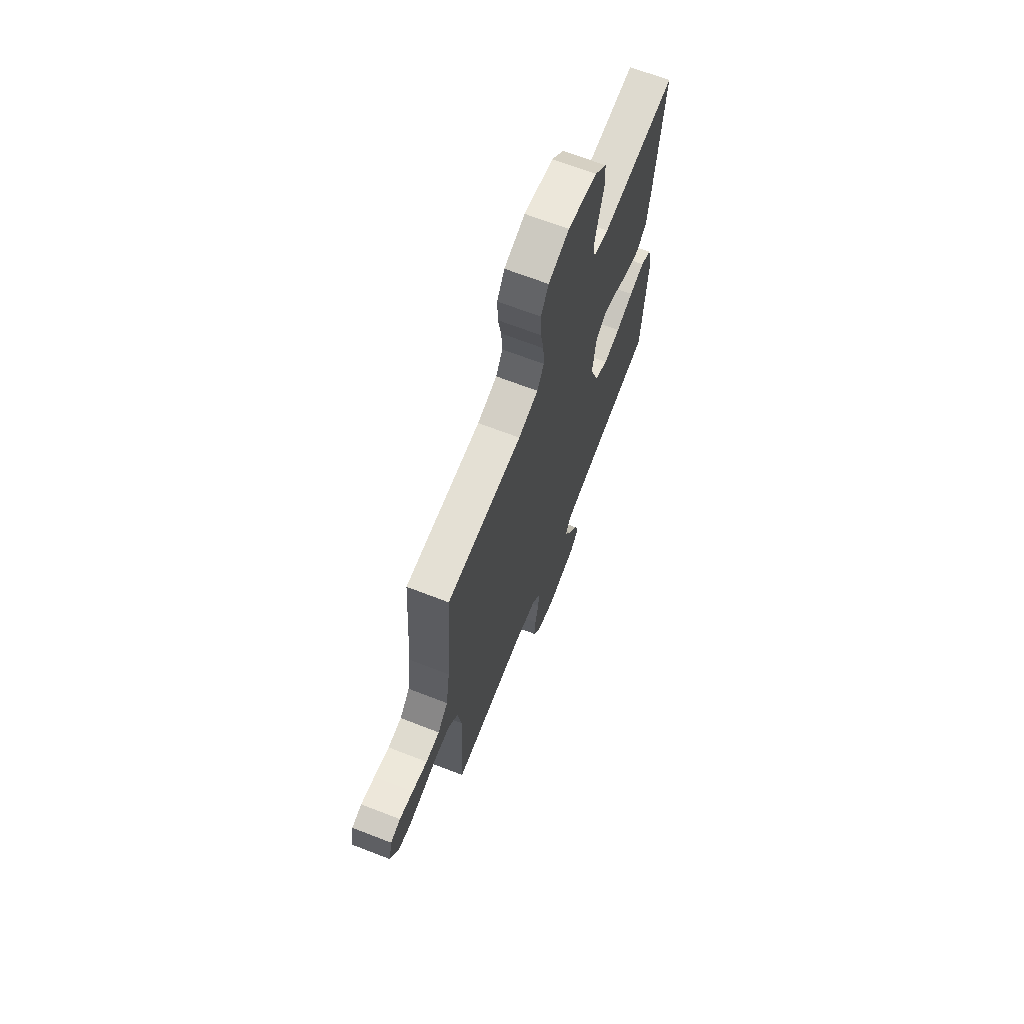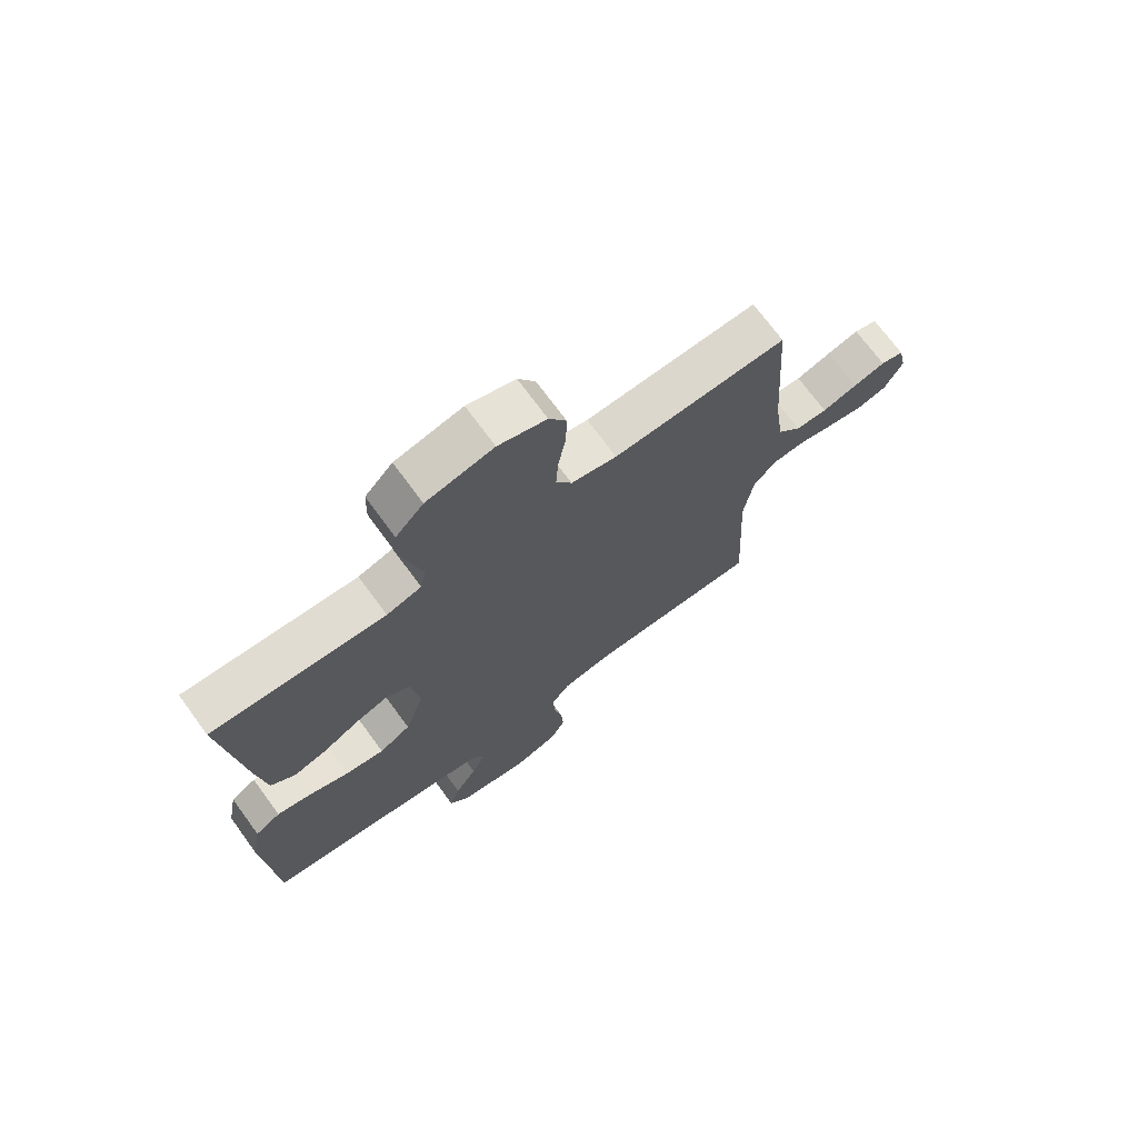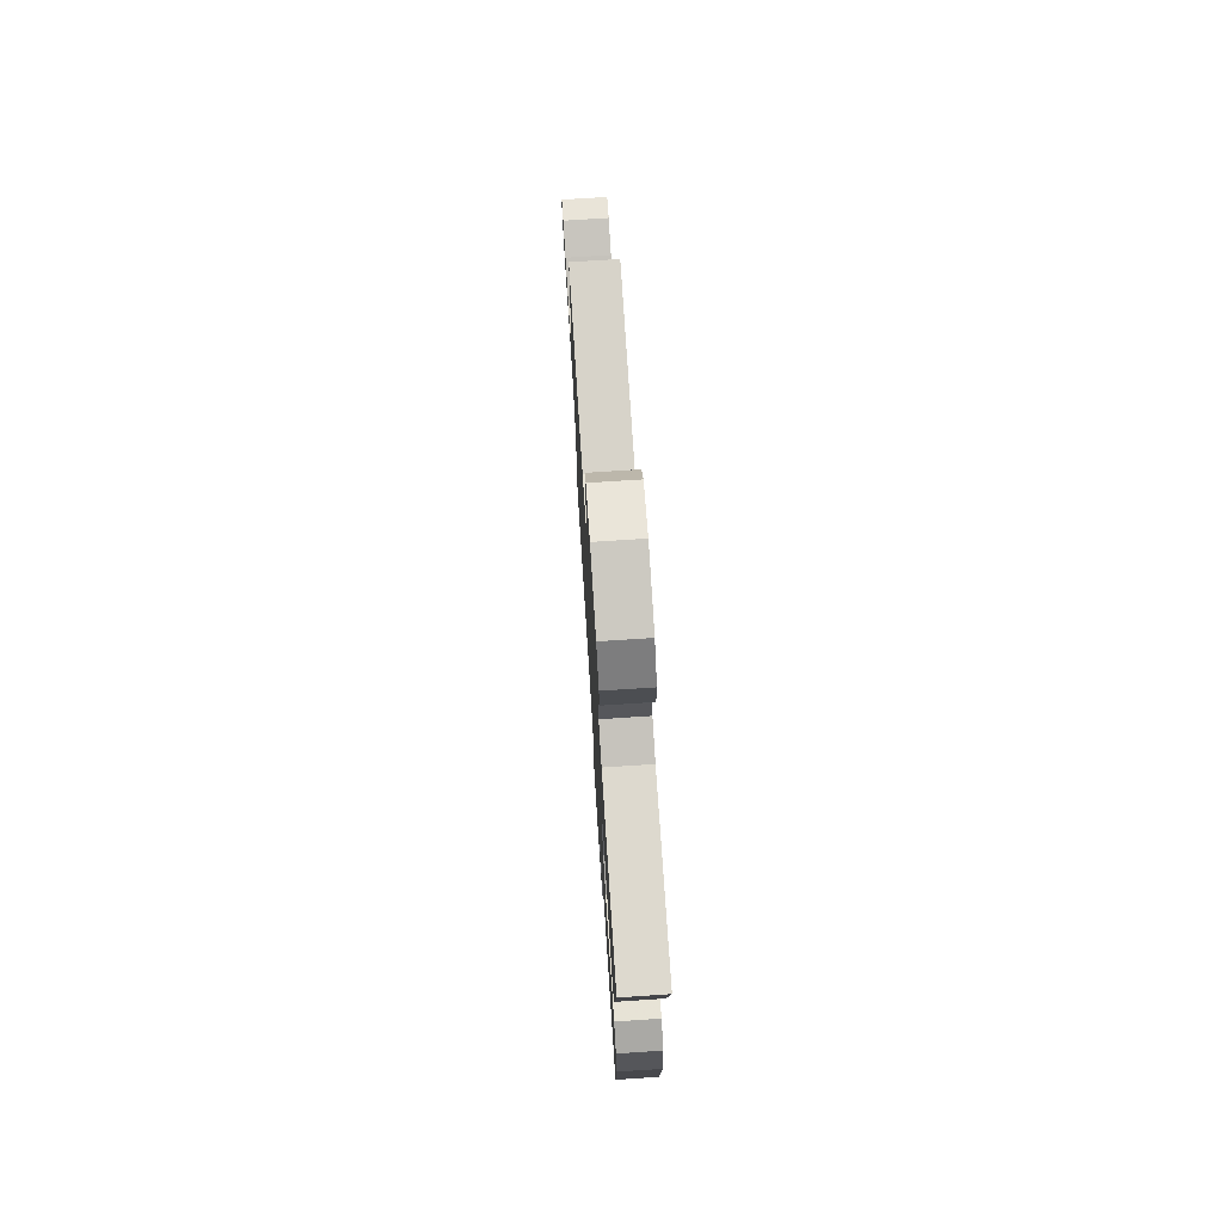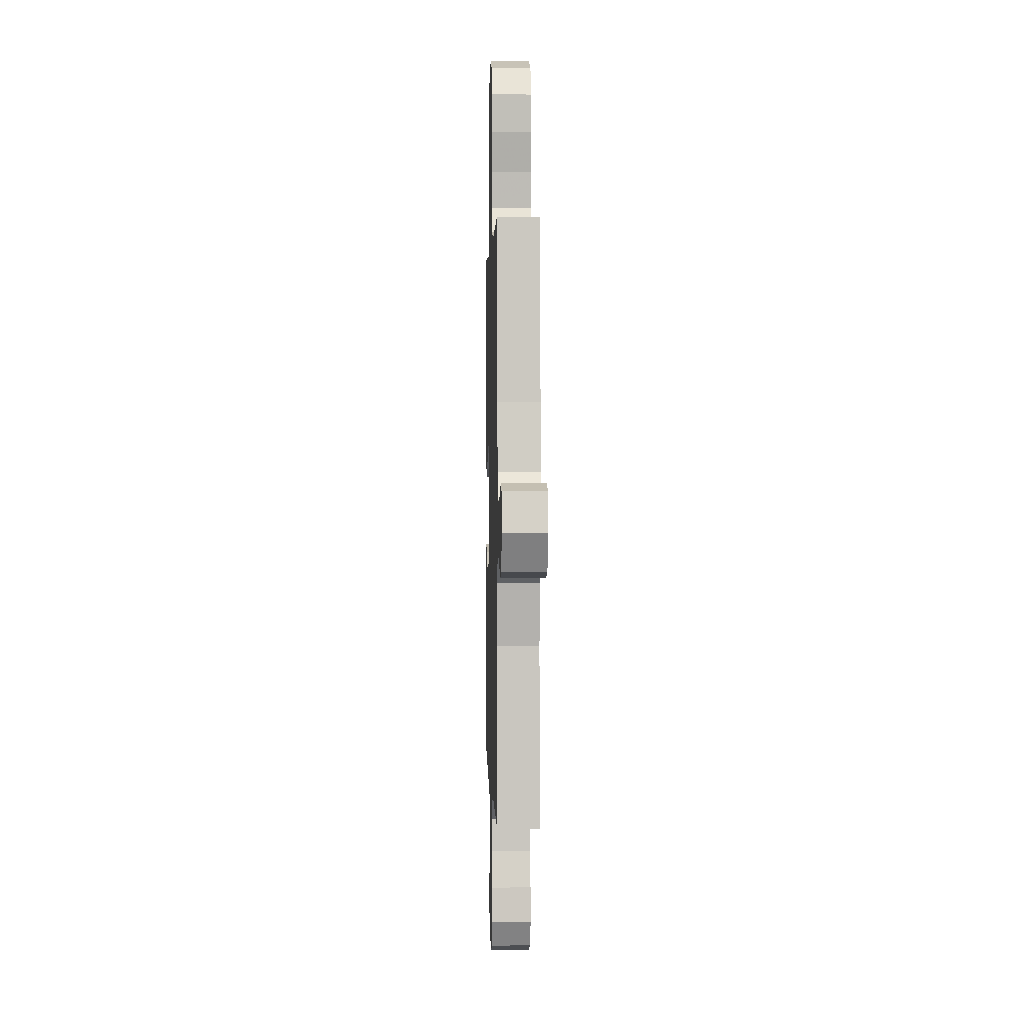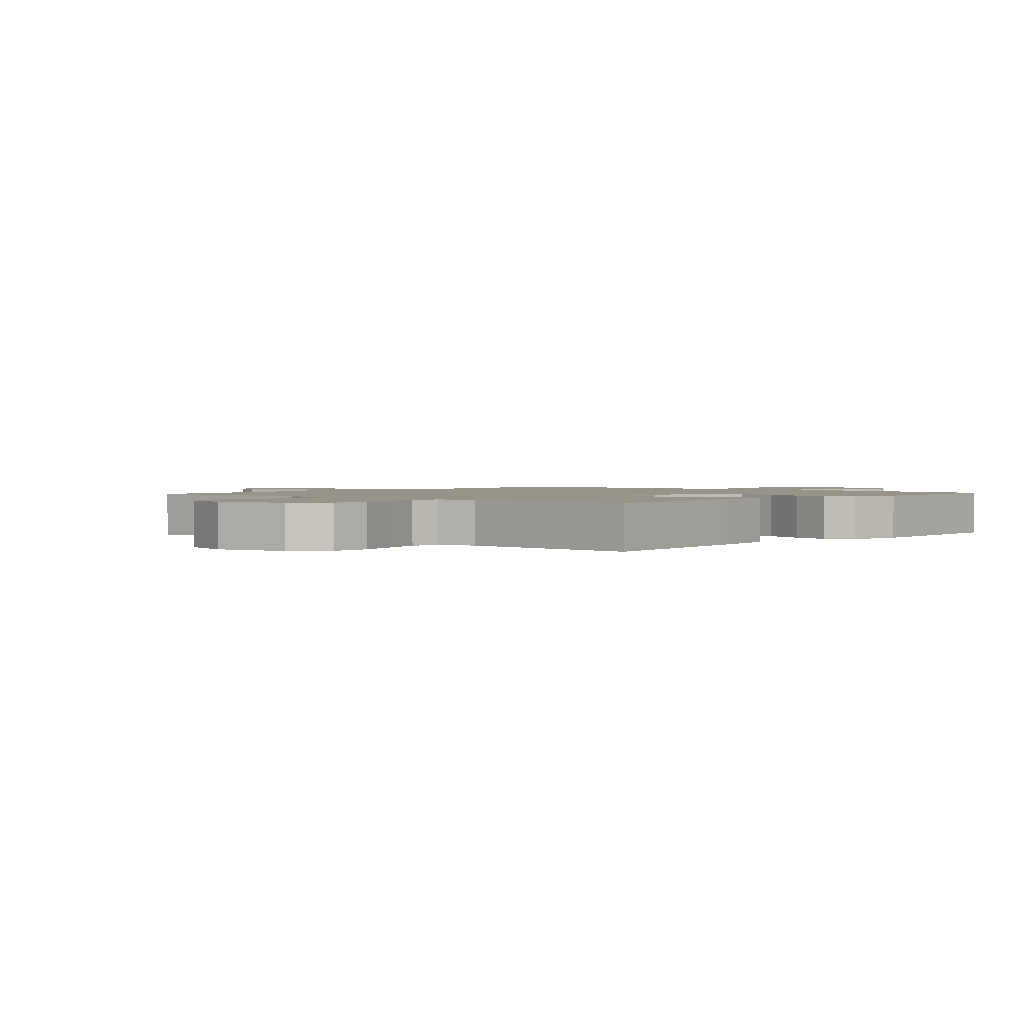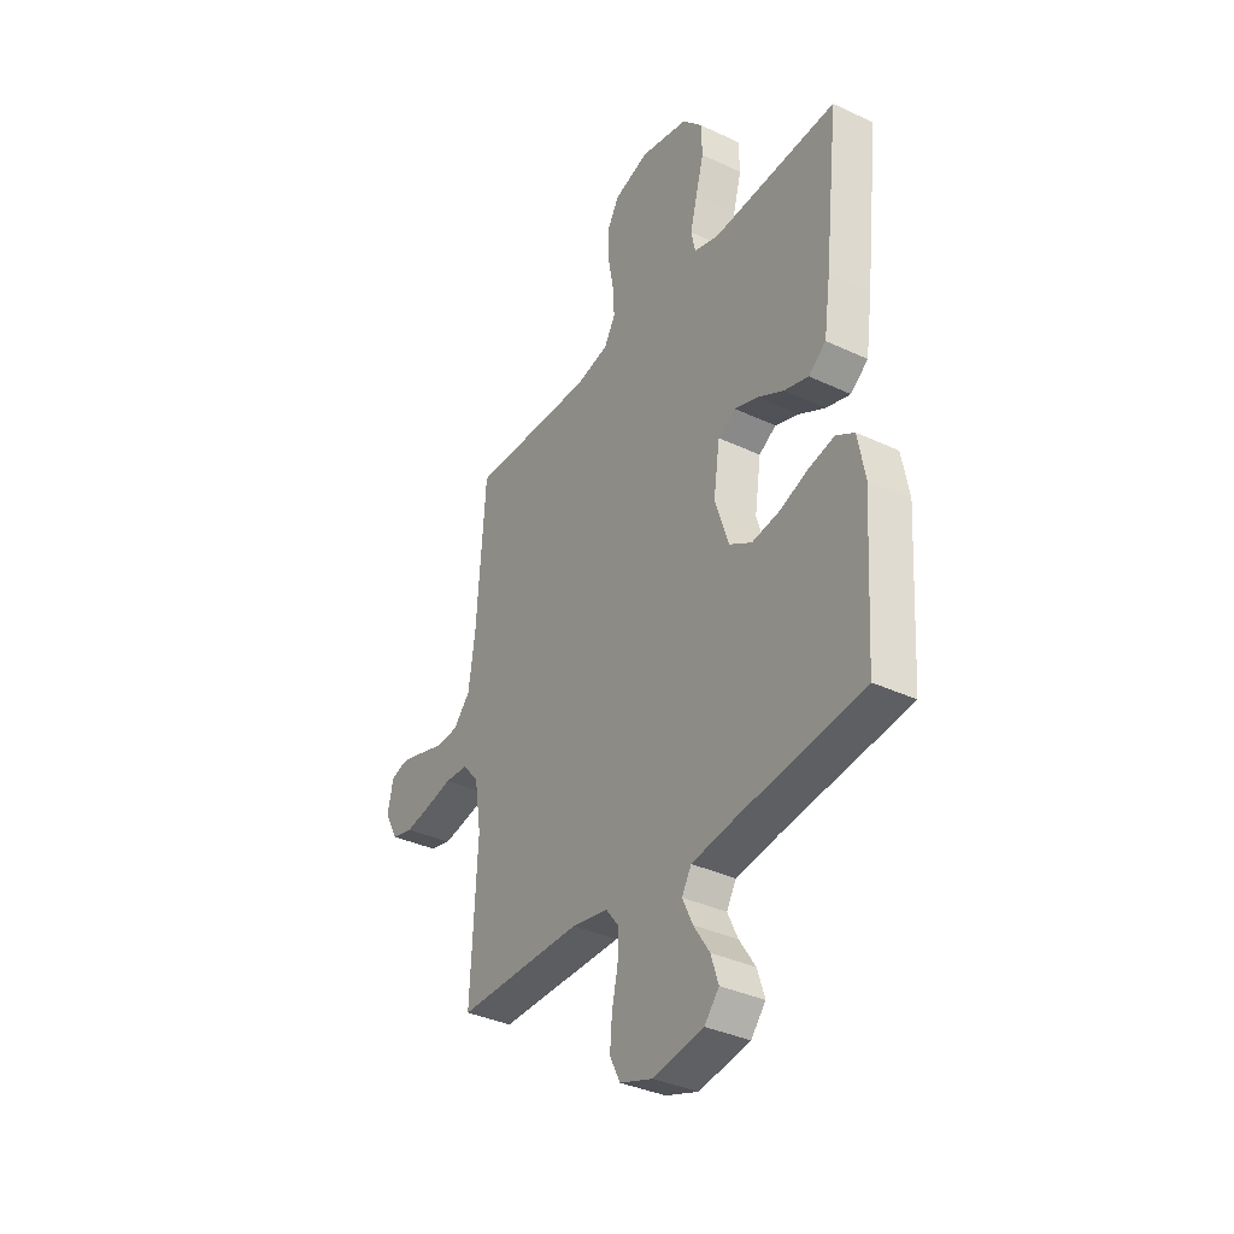
<metadata>
{"format":"obj","ext":"obj","renderer":"f3d","projection":"perspective","resolution":1024,"background":"white","views":[{"elev":68.2,"azim":-68.8,"up":"+Z"},{"elev":71.3,"azim":143.8,"up":"+Z"},{"elev":74.4,"azim":86.3,"up":"+Z"},{"elev":2.2,"azim":-91.7,"up":"+Z"},{"elev":1.6,"azim":41.0,"up":"+Y"},{"elev":-35.9,"azim":58.3,"up":"+Z"}]}
</metadata>
<code>
v -0.5 0.07 0.5
v -0.2 0.07 0.49
v -0.121 0.07 0.507
v -0.094 0.07 0.553
v -0.098 0.07 0.617
v -0.111 0.07 0.687
v -0.113 0.07 0.753
v -0.083 0.07 0.804
v 0 0.07 0.83
v 0.116 0.07 0.804
v 0.164 0.07 0.753
v 0.166 0.07 0.686
v 0.147 0.07 0.615
v 0.13 0.07 0.551
v 0.14 0.07 0.504
v 0.2 0.07 0.486
v 0.5 0.07 0.5
v 0.466 0.07 0.2
v 0.45 0.07 0.088
v 0.408 0.07 0.056
v 0.35 0.07 0.073
v 0.287 0.07 0.107
v 0.23 0.07 0.127
v 0.189 0.07 0.102
v 0.174 0.07 0
v 0.207 0.07 -0.099
v 0.261 0.07 -0.131
v 0.328 0.07 -0.121
v 0.397 0.07 -0.096
v 0.458 0.07 -0.083
v 0.502 0.07 -0.109
v 0.519 0.07 -0.2
v 0.5 0.07 -0.5
v 0.2 0.07 -0.536
v 0.098 0.07 -0.551
v 0.075 0.07 -0.59
v 0.1 0.07 -0.643
v 0.138 0.07 -0.701
v 0.156 0.07 -0.756
v 0.121 0.07 -0.797
v 0 0.07 -0.817
v -0.078 0.07 -0.79
v -0.103 0.07 -0.741
v -0.098 0.07 -0.679
v -0.084 0.07 -0.615
v -0.081 0.07 -0.557
v -0.113 0.07 -0.516
v -0.2 0.07 -0.5
v -0.5 0.07 -0.5
v -0.484 0.07 -0.2
v -0.5 0.07 -0.096
v -0.539 0.07 -0.052
v -0.595 0.07 -0.048
v -0.658 0.07 -0.062
v -0.72 0.07 -0.073
v -0.771 0.07 -0.06
v -0.803 0.07 0
v -0.789 0.07 0.063
v -0.749 0.07 0.074
v -0.694 0.07 0.059
v -0.633 0.07 0.04
v -0.578 0.07 0.042
v -0.537 0.07 0.087
v -0.521 0.07 0.2
v -0.5 0 0.5
v -0.2 0 0.49
v -0.121 0 0.507
v -0.094 0 0.553
v -0.098 0 0.617
v -0.111 0 0.687
v -0.113 0 0.753
v -0.083 0 0.804
v 0 0 0.83
v 0.116 0 0.804
v 0.164 0 0.753
v 0.166 0 0.686
v 0.147 0 0.615
v 0.13 0 0.551
v 0.14 0 0.504
v 0.2 0 0.486
v 0.5 0 0.5
v 0.466 0 0.2
v 0.45 0 0.088
v 0.408 0 0.056
v 0.35 0 0.073
v 0.287 0 0.107
v 0.23 0 0.127
v 0.189 0 0.102
v 0.174 0 0
v 0.207 0 -0.099
v 0.261 0 -0.131
v 0.328 0 -0.121
v 0.397 0 -0.096
v 0.458 0 -0.083
v 0.502 0 -0.109
v 0.519 0 -0.2
v 0.5 0 -0.5
v 0.2 0 -0.536
v 0.098 0 -0.551
v 0.075 0 -0.59
v 0.1 0 -0.643
v 0.138 0 -0.701
v 0.156 0 -0.756
v 0.121 0 -0.797
v 0 0 -0.817
v -0.078 0 -0.79
v -0.103 0 -0.741
v -0.098 0 -0.679
v -0.084 0 -0.615
v -0.081 0 -0.557
v -0.113 0 -0.516
v -0.2 0 -0.5
v -0.5 0 -0.5
v -0.484 0 -0.2
v -0.5 0 -0.096
v -0.539 0 -0.052
v -0.595 0 -0.048
v -0.658 0 -0.062
v -0.72 0 -0.073
v -0.771 0 -0.06
v -0.803 0 0
v -0.789 0 0.063
v -0.749 0 0.074
v -0.694 0 0.059
v -0.633 0 0.04
v -0.578 0 0.042
v -0.537 0 0.087
v -0.521 0 0.2
f 59 60 61
f 58 59 61
f 57 58 61
f 56 57 61
f 55 56 61
f 54 55 61
f 53 54 61
f 52 53 61 62
f 51 52 62 63
f 48 49 50
f 47 48 50 51
f 43 44 45
f 42 43 45
f 41 42 45
f 40 41 45
f 39 40 45
f 38 39 45
f 37 38 45
f 36 37 45 46
f 35 36 46 47
f 32 33 34
f 31 32 34
f 30 31 34
f 29 30 34
f 28 29 34
f 34 35 47
f 28 34 47
f 27 28 47
f 20 21 22
f 19 20 22
f 18 19 22
f 17 18 22
f 16 17 22
f 15 16 22 23
f 11 12 13
f 10 11 13
f 9 10 13
f 8 9 13
f 7 8 13
f 6 7 13
f 5 6 13
f 4 5 13 14
f 3 4 14 15
f 64 1 2
f 15 23 24
f 3 15 24
f 2 3 24
f 64 2 24
f 51 63 64
f 47 51 64
f 27 47 64
f 26 27 64
f 64 24 25
f 25 26 64
f 125 124 123
f 125 123 122
f 125 122 121
f 125 121 120
f 125 120 119
f 125 119 118
f 125 118 117
f 126 125 117 116
f 127 126 116 115
f 114 113 112
f 115 114 112 111
f 109 108 107
f 109 107 106
f 109 106 105
f 109 105 104
f 109 104 103
f 109 103 102
f 109 102 101
f 110 109 101 100
f 111 110 100 99
f 98 97 96
f 98 96 95
f 98 95 94
f 98 94 93
f 98 93 92
f 111 99 98
f 111 98 92
f 111 92 91
f 86 85 84
f 86 84 83
f 86 83 82
f 86 82 81
f 86 81 80
f 87 86 80 79
f 77 76 75
f 77 75 74
f 77 74 73
f 77 73 72
f 77 72 71
f 77 71 70
f 77 70 69
f 78 77 69 68
f 79 78 68 67
f 66 65 128
f 88 87 79
f 88 79 67
f 88 67 66
f 88 66 128
f 128 127 115
f 128 115 111
f 128 111 91
f 128 91 90
f 89 88 128
f 128 90 89
f 1 65 66 2
f 2 66 67 3
f 3 67 68 4
f 4 68 69 5
f 5 69 70 6
f 6 70 71 7
f 7 71 72 8
f 8 72 73 9
f 9 73 74 10
f 10 74 75 11
f 11 75 76 12
f 12 76 77 13
f 13 77 78 14
f 14 78 79 15
f 15 79 80 16
f 16 80 81 17
f 17 81 82 18
f 18 82 83 19
f 19 83 84 20
f 20 84 85 21
f 21 85 86 22
f 22 86 87 23
f 23 87 88 24
f 24 88 89 25
f 25 89 90 26
f 26 90 91 27
f 27 91 92 28
f 28 92 93 29
f 29 93 94 30
f 30 94 95 31
f 31 95 96 32
f 32 96 97 33
f 33 97 98 34
f 34 98 99 35
f 35 99 100 36
f 36 100 101 37
f 37 101 102 38
f 38 102 103 39
f 39 103 104 40
f 40 104 105 41
f 41 105 106 42
f 42 106 107 43
f 43 107 108 44
f 44 108 109 45
f 45 109 110 46
f 46 110 111 47
f 47 111 112 48
f 48 112 113 49
f 49 113 114 50
f 50 114 115 51
f 51 115 116 52
f 52 116 117 53
f 53 117 118 54
f 54 118 119 55
f 55 119 120 56
f 56 120 121 57
f 57 121 122 58
f 58 122 123 59
f 59 123 124 60
f 60 124 125 61
f 61 125 126 62
f 62 126 127 63
f 63 127 128 64
f 64 128 65 1

</code>
